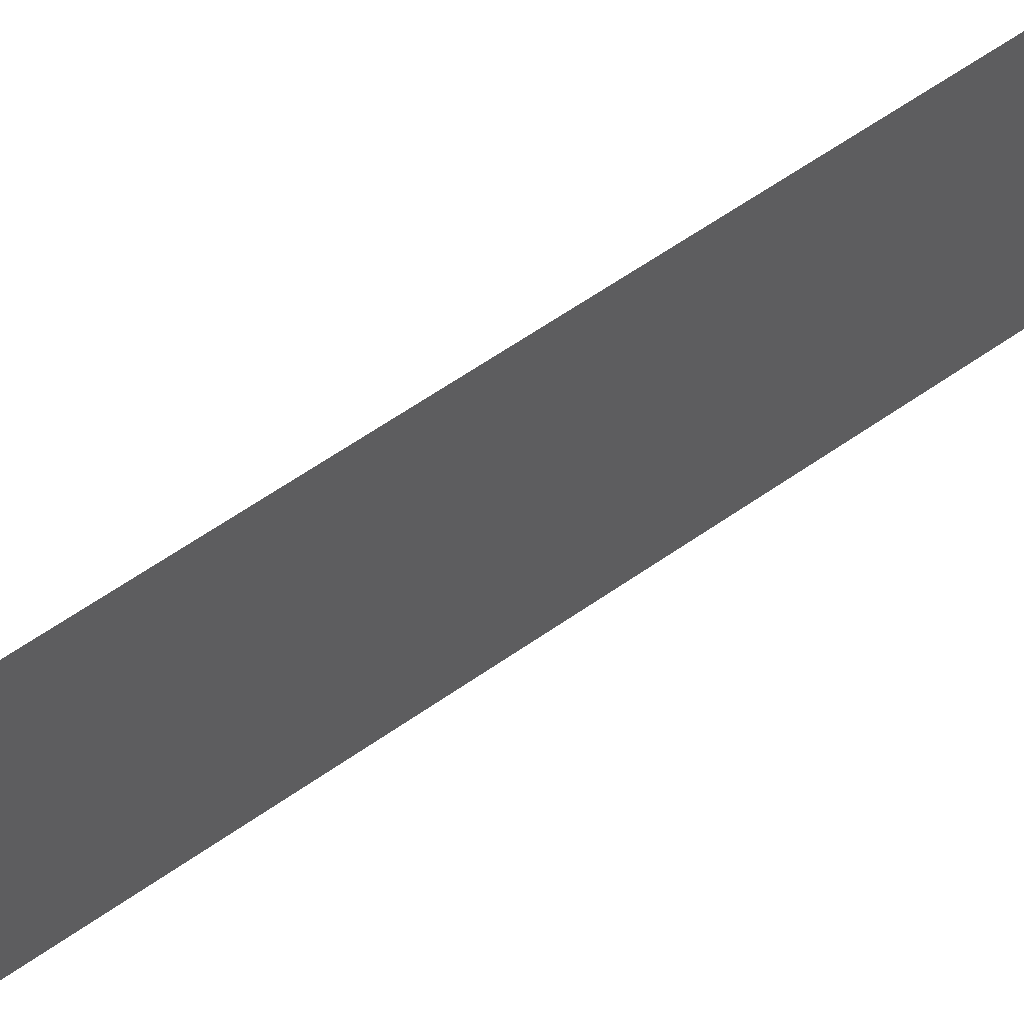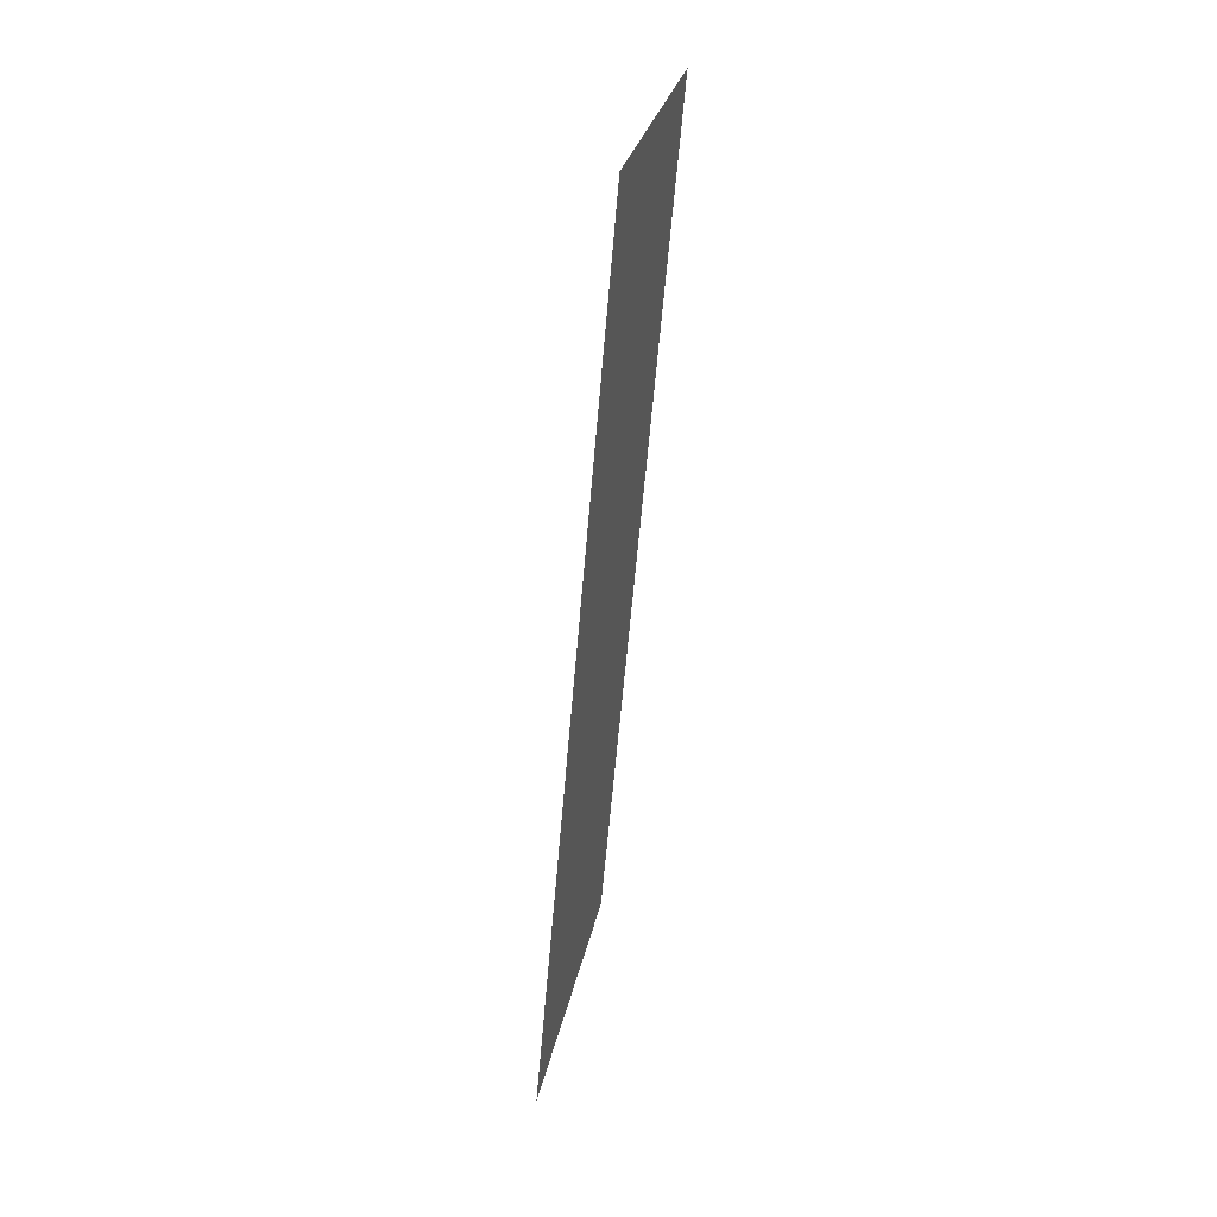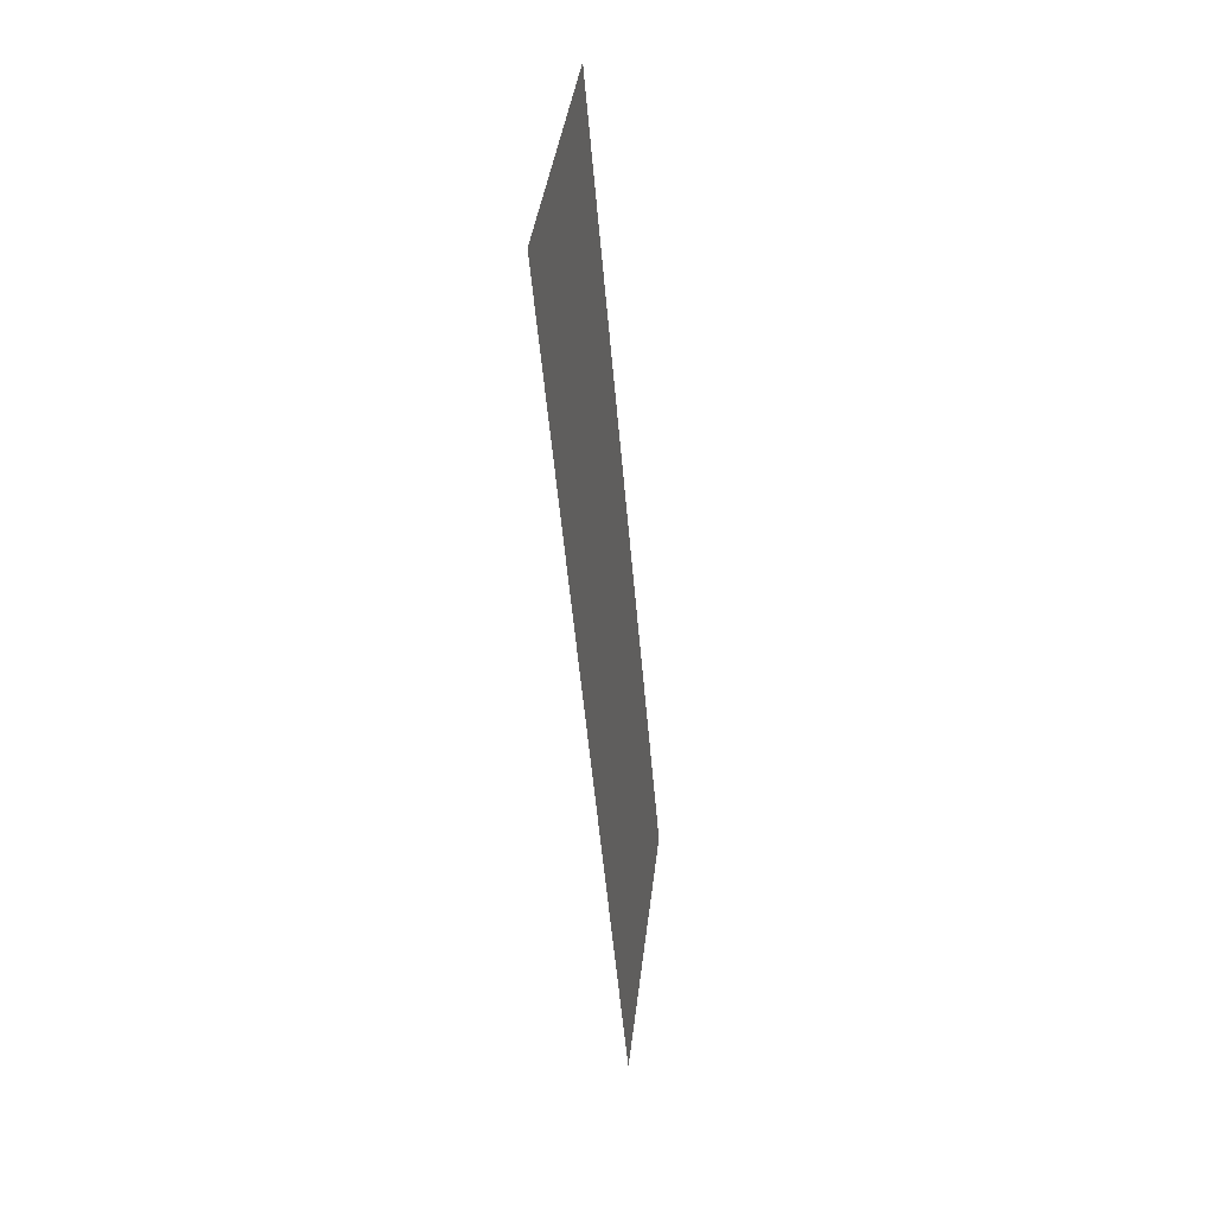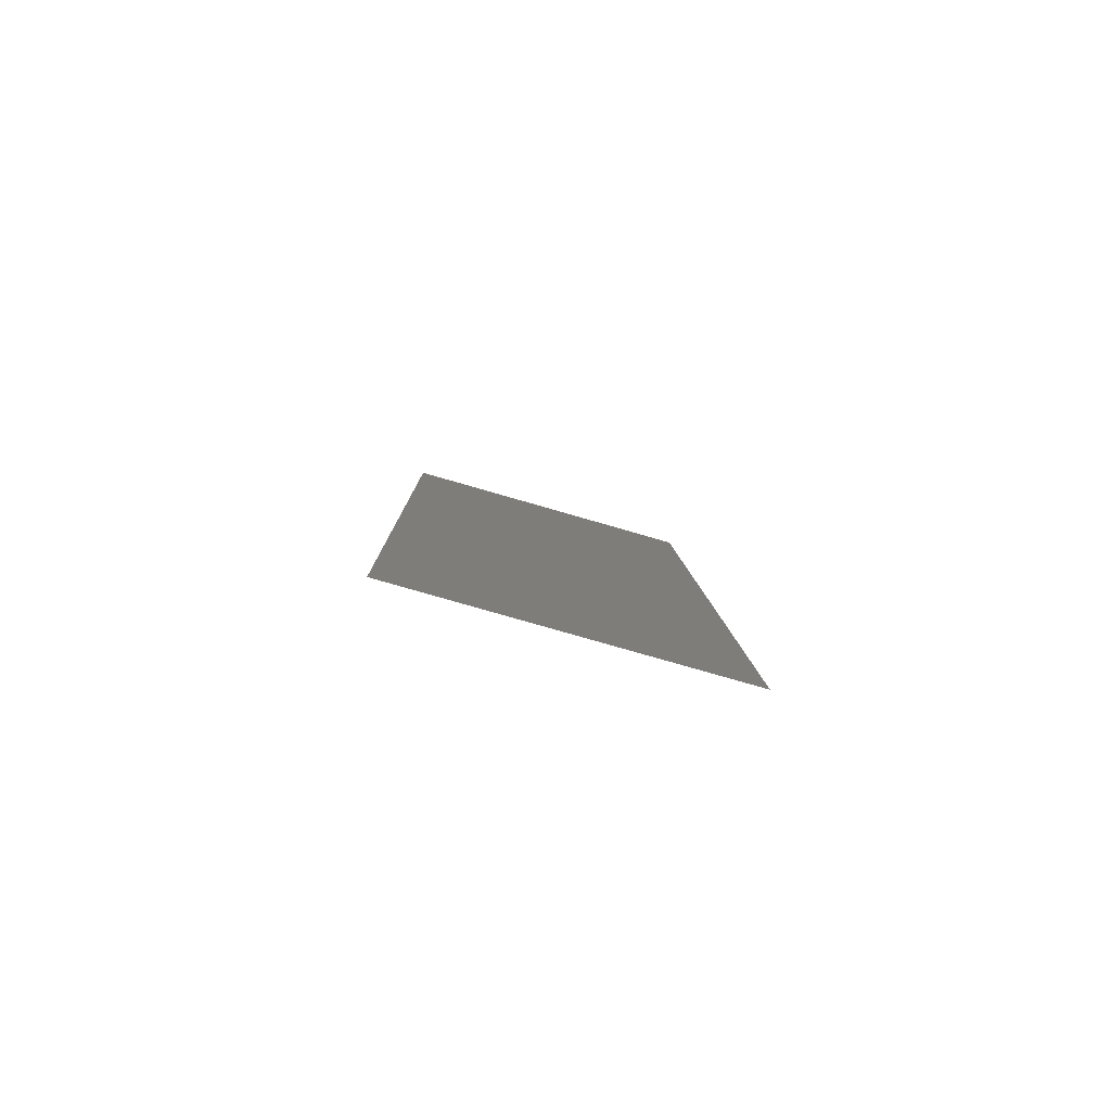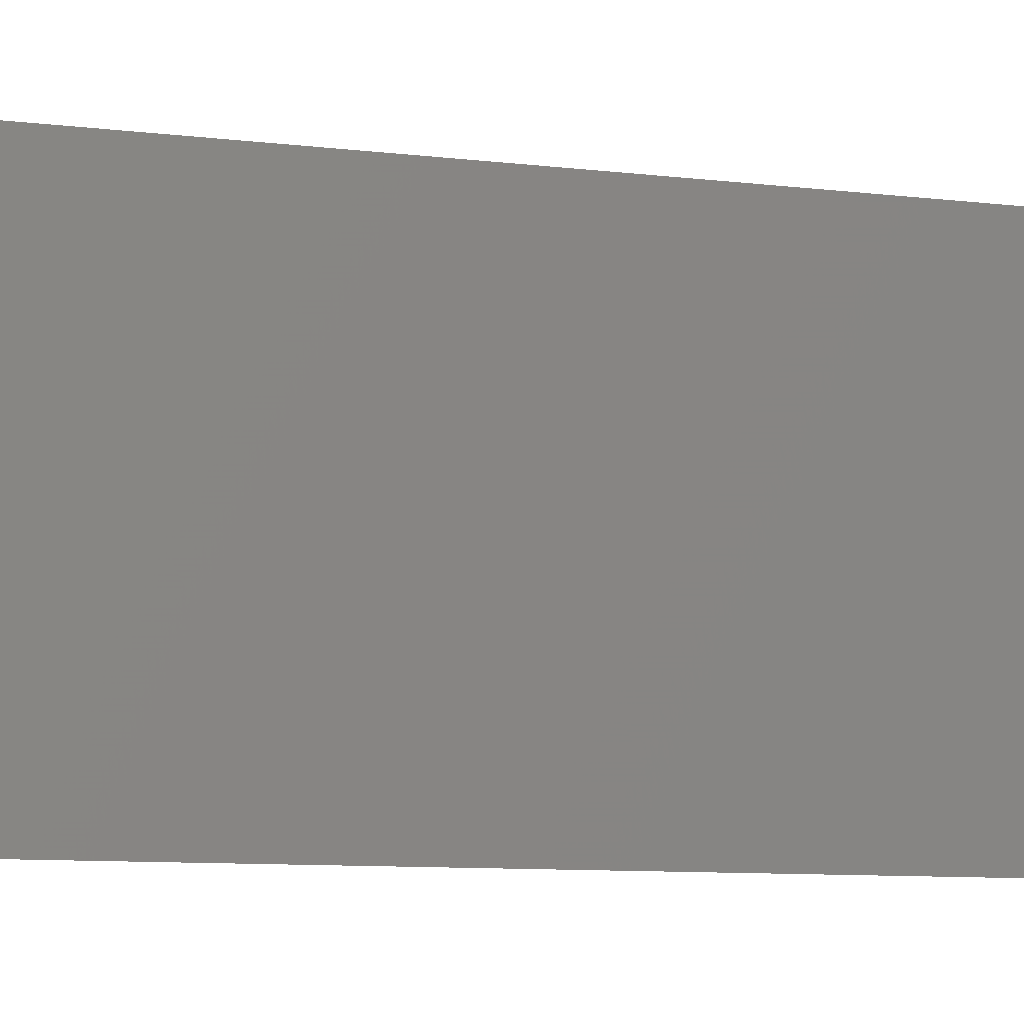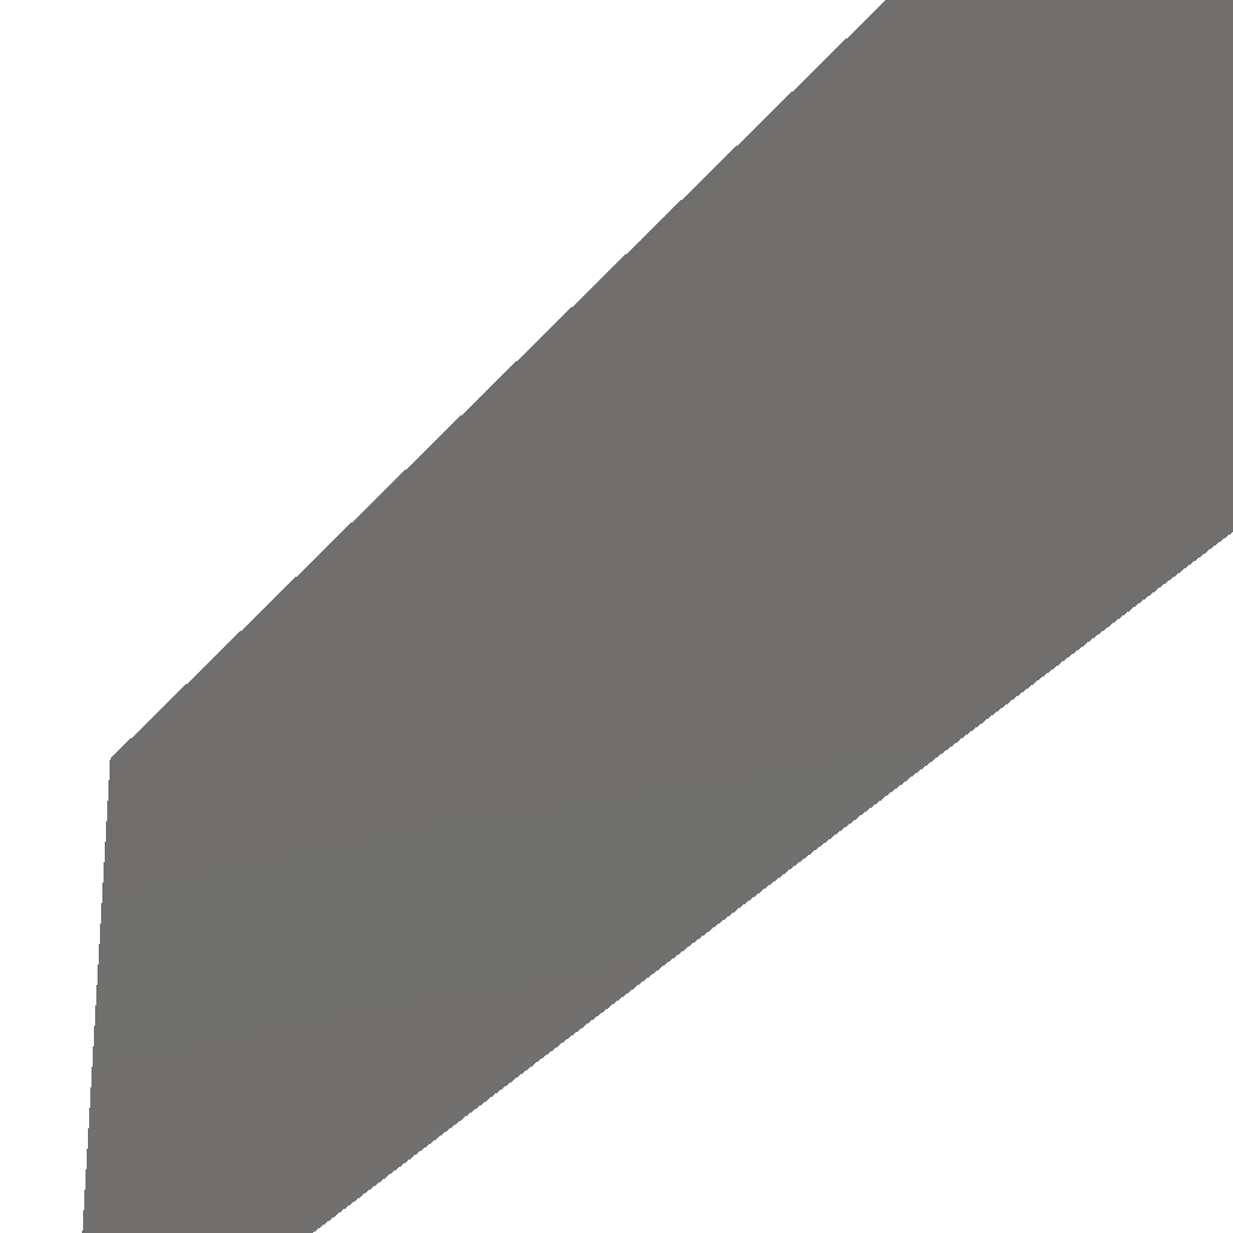
<metadata>
{"format":"stl","ext":"stl","renderer":"f3d","projection":"perspective","resolution":1024,"background":"white","views":[{"elev":64.4,"azim":50.3,"up":"+Z"},{"elev":28.5,"azim":11.0,"up":"+Y"},{"elev":39.0,"azim":-173.4,"up":"+Y"},{"elev":-77.8,"azim":-106.1,"up":"+Y"},{"elev":-7.6,"azim":63.7,"up":"+Z"},{"elev":-30.7,"azim":144.8,"up":"+Z"}]}
</metadata>
<code>
# stl→obj: 19 verts, 22 faces
v 0.008988 0.01145 0
v 0.008741 0.008589 0.01169
v 0.008 0 0
v 0.01195 0.04578 0.02
v 0.0122 0.04864 0.008305
v 0.01294 0.05723 0.02
v 0.008 0 0.01
v 0.008 0 0.02
v 0.01294 0.05723 0.01
v 0.01294 0.05723 0
v 0.01195 0.04578 0
v 0.008988 0.01145 0.02
v 0.01142 0.03958 0.009709
v 0.01096 0.03434 0
v 0.009523 0.01765 0.01027
v 0.009975 0.02289 0.02
v 0.01047 0.02861 0.009997
v 0.01096 0.03434 0.02
v 0.009975 0.02289 0
f 1 2 3
f 4 5 6
f 7 2 8
f 9 5 10
f 10 5 11
f 8 2 12
f 11 13 14
f 12 15 16
f 15 17 16
f 16 17 18
f 13 17 14
f 18 17 13
f 14 17 19
f 19 17 15
f 19 15 1
f 18 13 4
f 13 5 4
f 15 2 1
f 11 5 13
f 12 2 15
f 3 2 7
f 6 5 9

</code>
